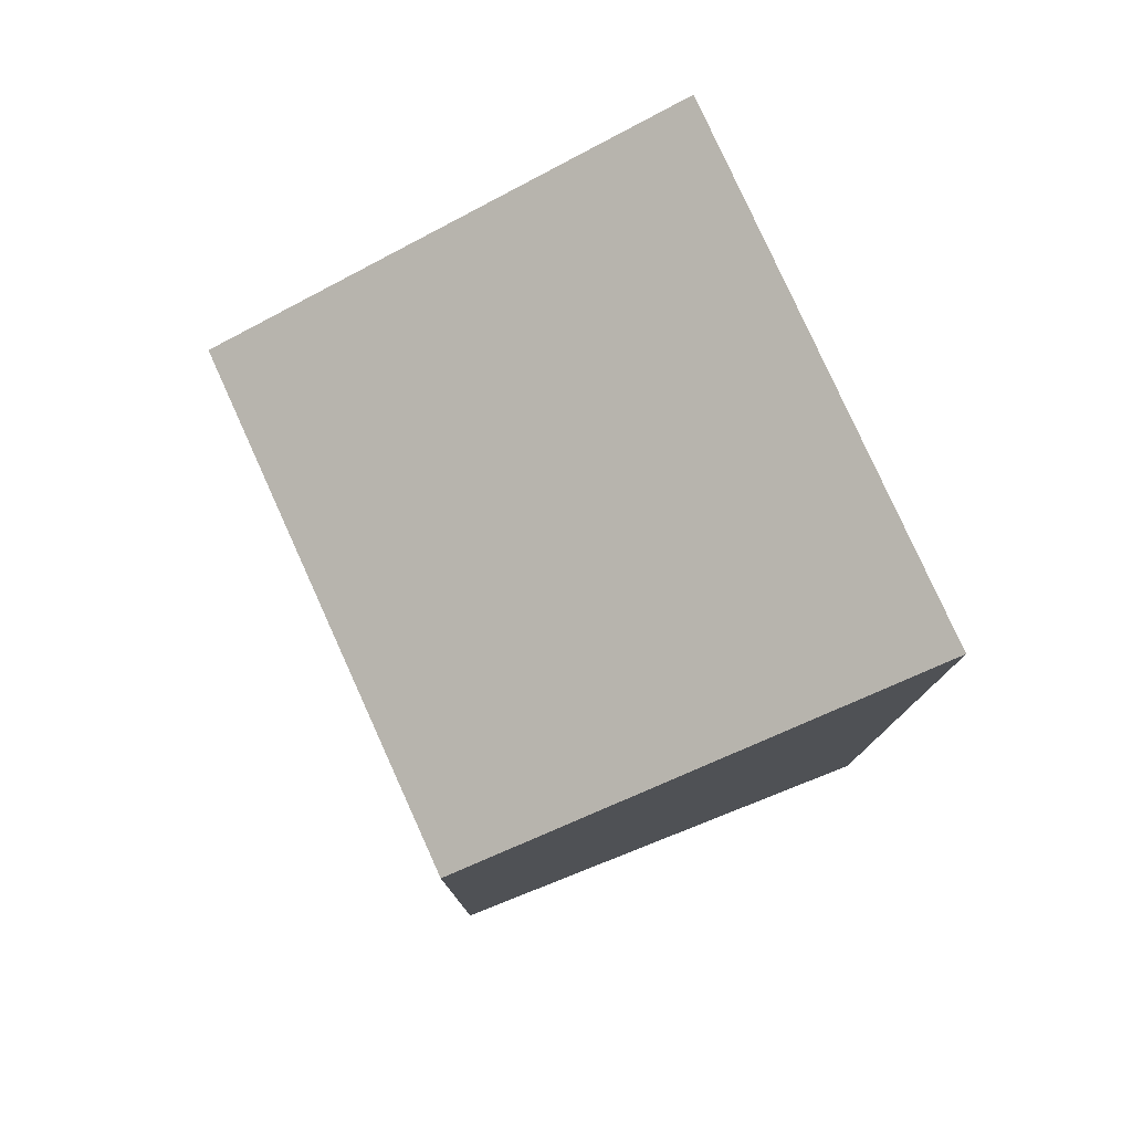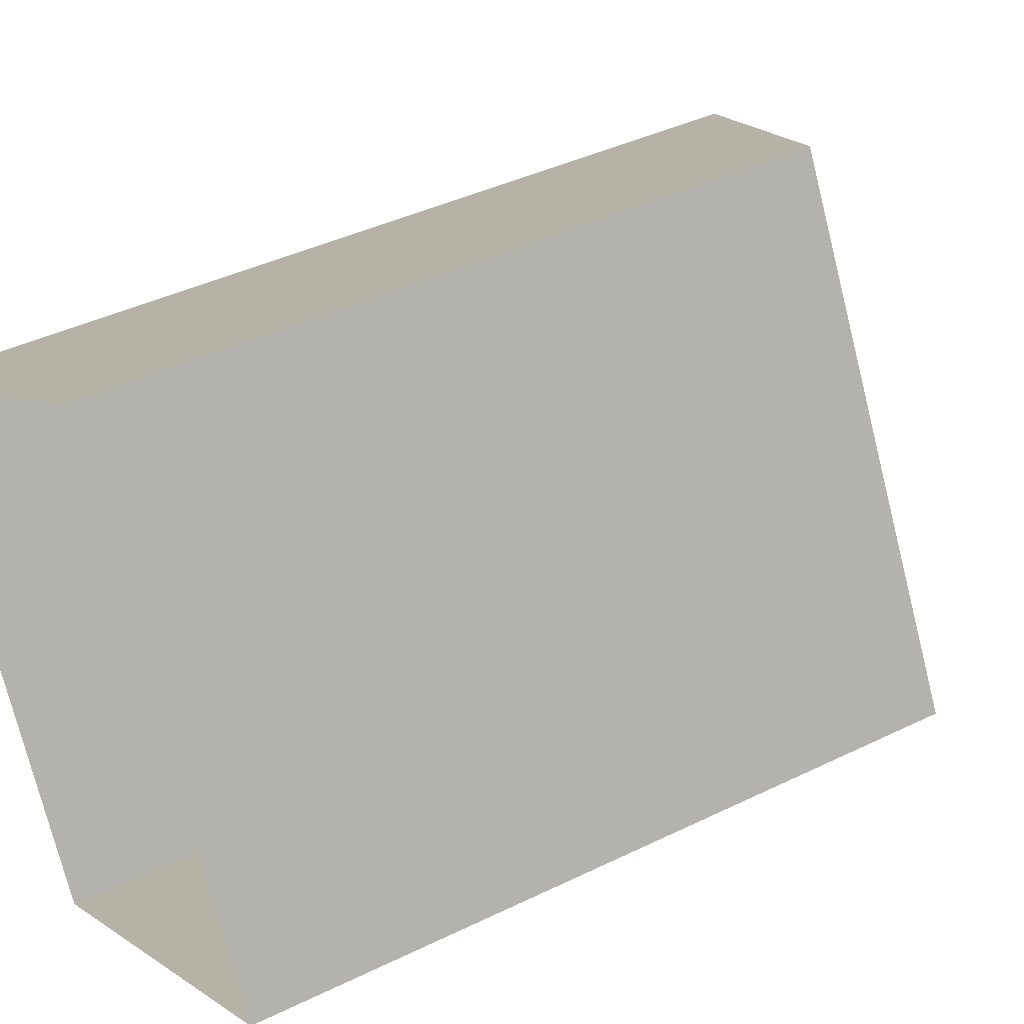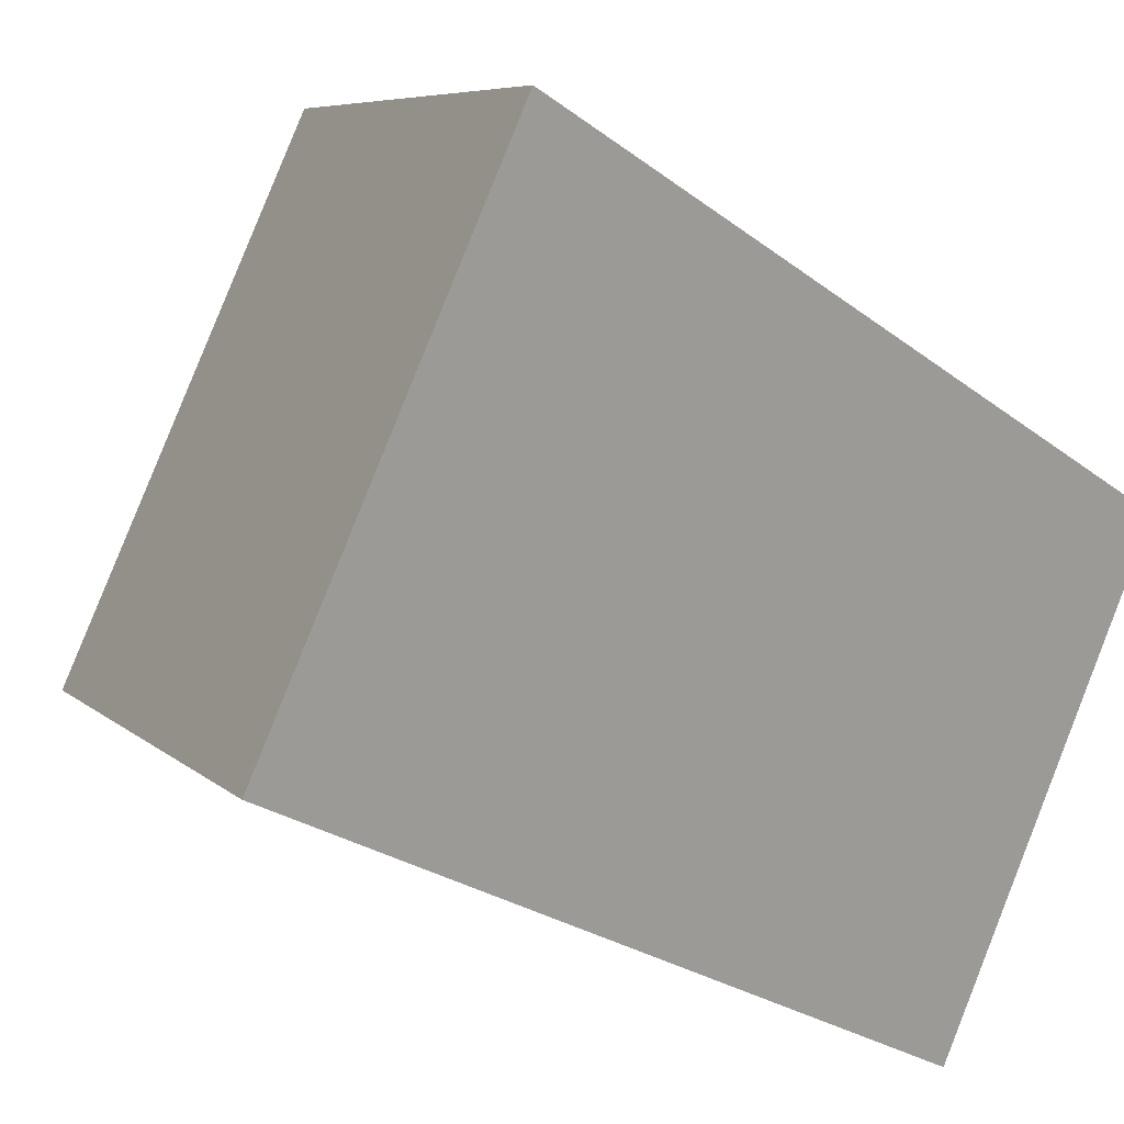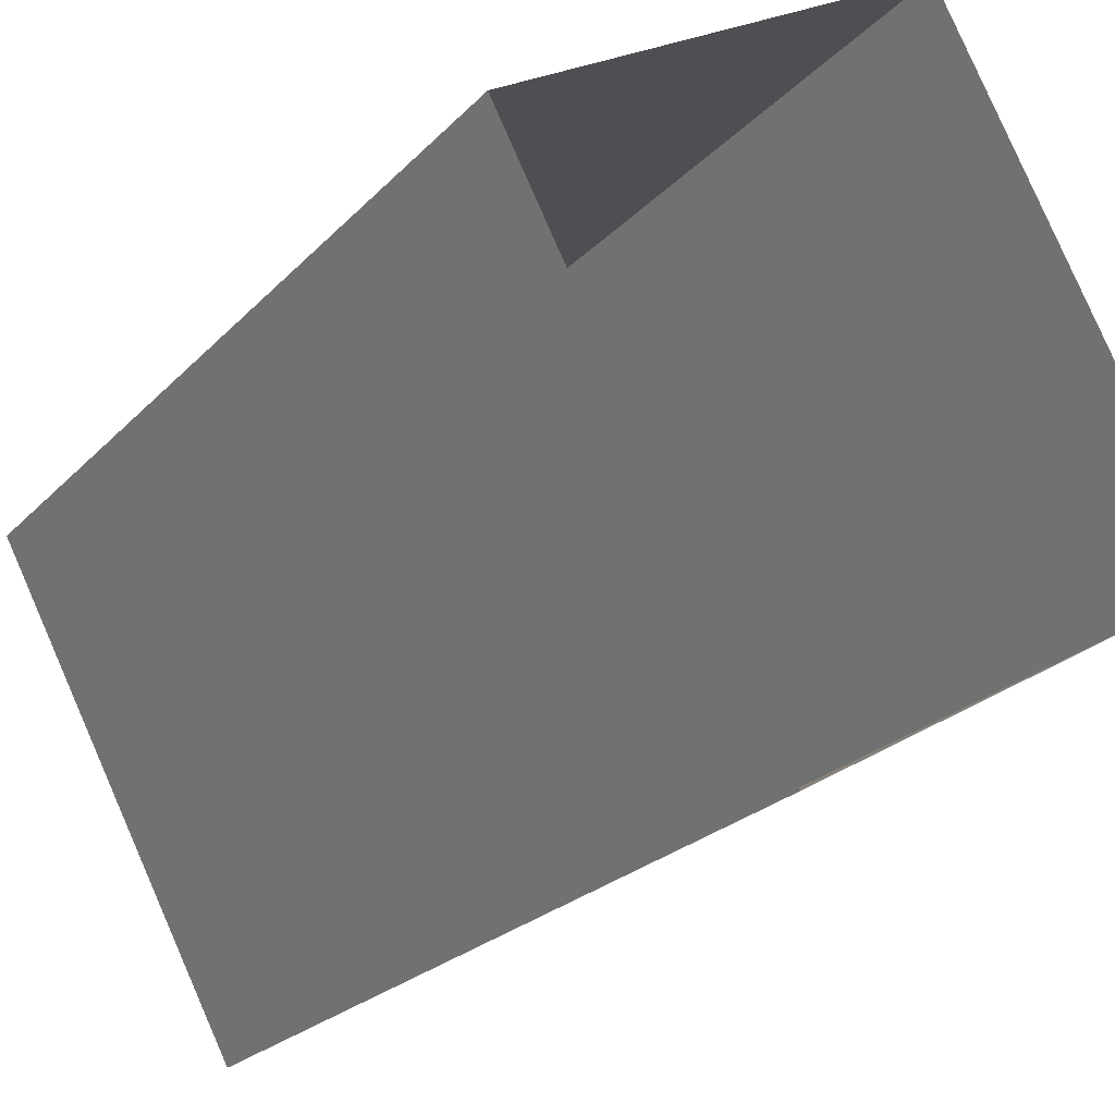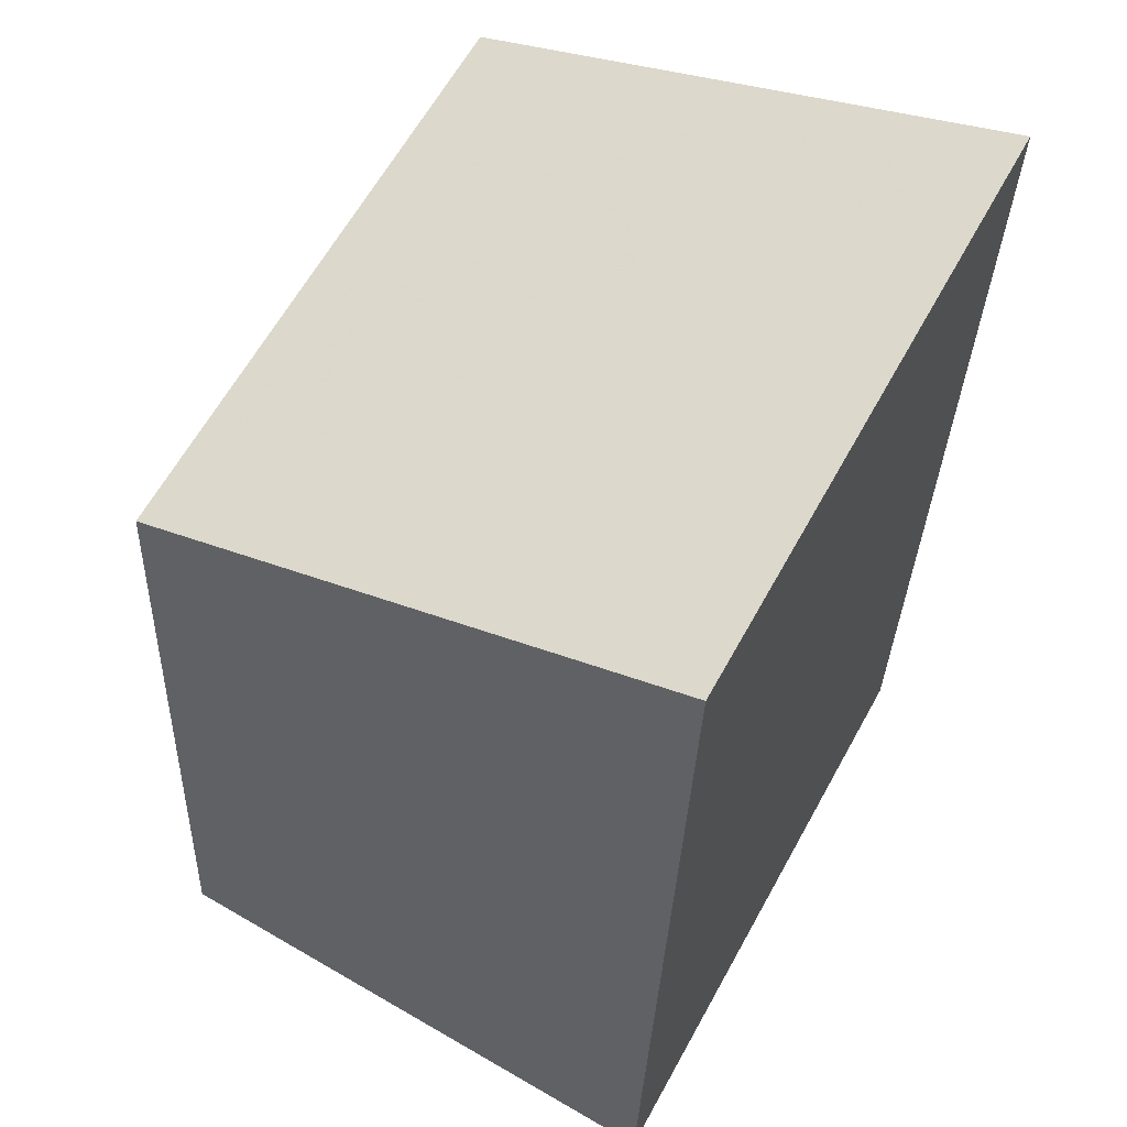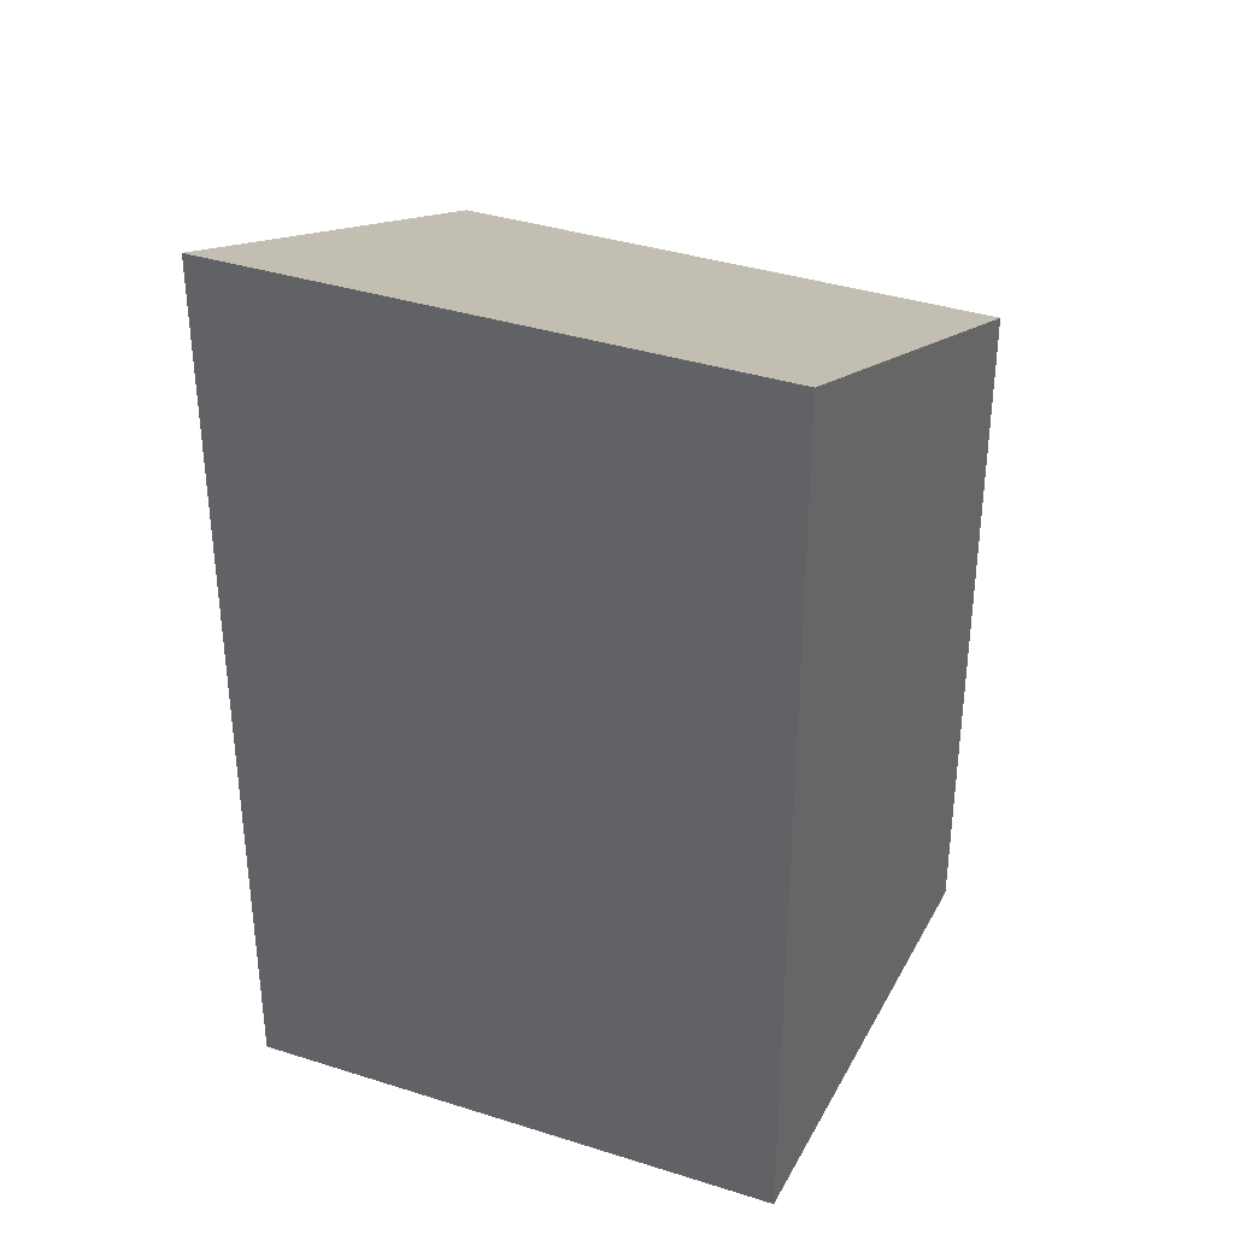
<metadata>
{"format":"obj","ext":"obj","renderer":"f3d","projection":"perspective","resolution":1024,"background":"white","views":[{"elev":79.5,"azim":-52.4,"up":"+Z"},{"elev":40.1,"azim":-121.1,"up":"+Y"},{"elev":-24.4,"azim":38.5,"up":"+Y"},{"elev":-23.7,"azim":148.6,"up":"+Y"},{"elev":-29.6,"azim":-1.9,"up":"+Y"},{"elev":36.6,"azim":84.4,"up":"+Z"}]}
</metadata>
<code>
v -8.926e+04 -9.991e+04 4.318
v -8.926e+04 -9.991e+04 4.319
v -8.926e+04 -9.991e+04 4.319
v -8.926e+04 -9.991e+04 4.318
v -8.926e+04 -9.991e+04 11.05
v -8.926e+04 -9.991e+04 9.601
v -8.926e+04 -9.991e+04 9.601
v -8.926e+04 -9.991e+04 11.05
f 1 2 3
f 4 1 3
f 5 6 7
f 8 5 7
f 7 3 2
f 8 7 2
f 6 1 4
f 6 5 1
f 5 2 1
f 5 8 2
f 7 4 3
f 7 6 4

</code>
